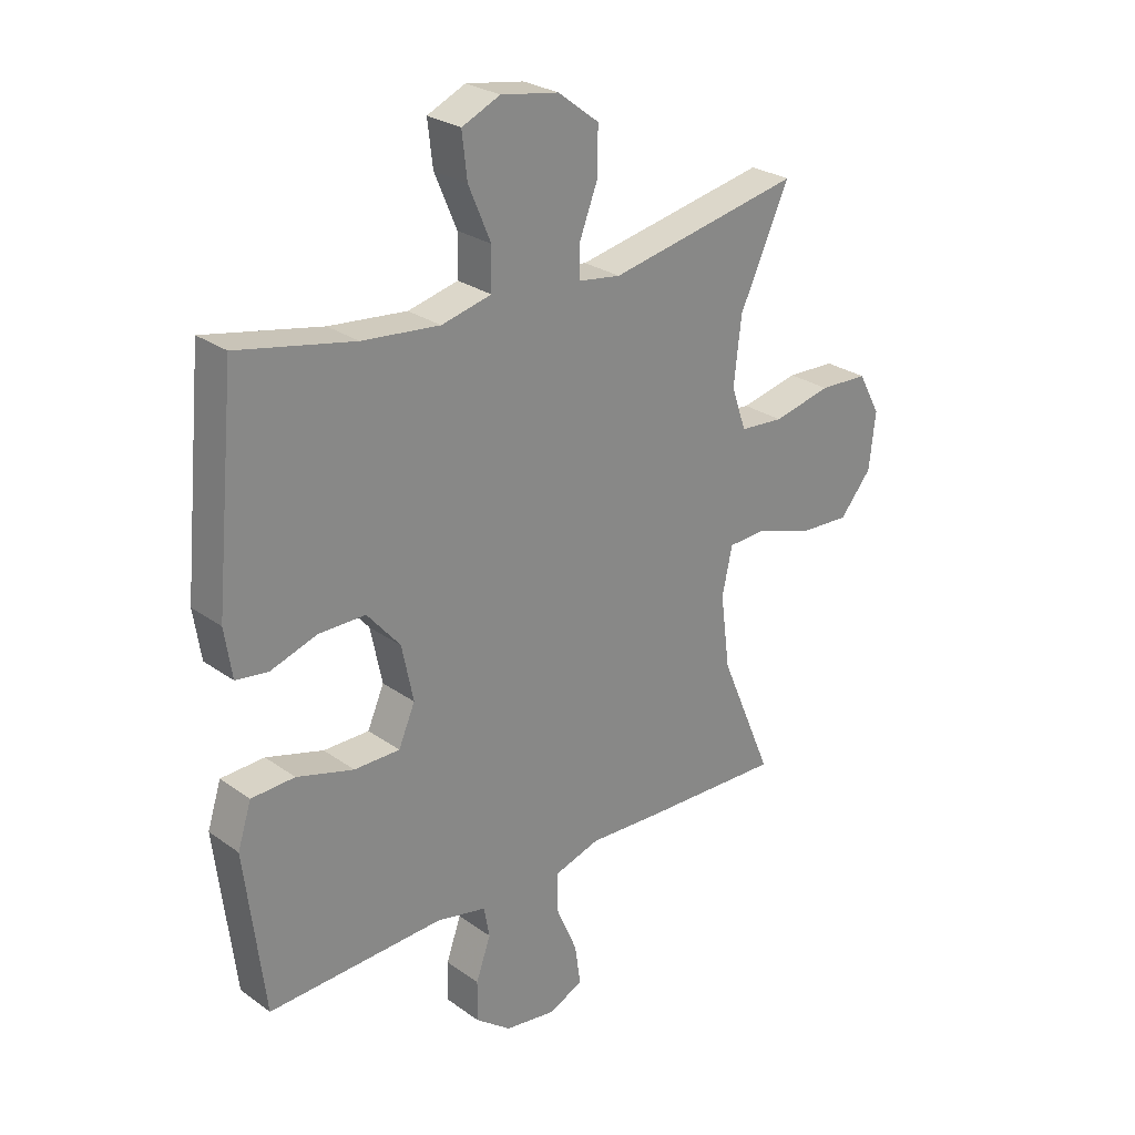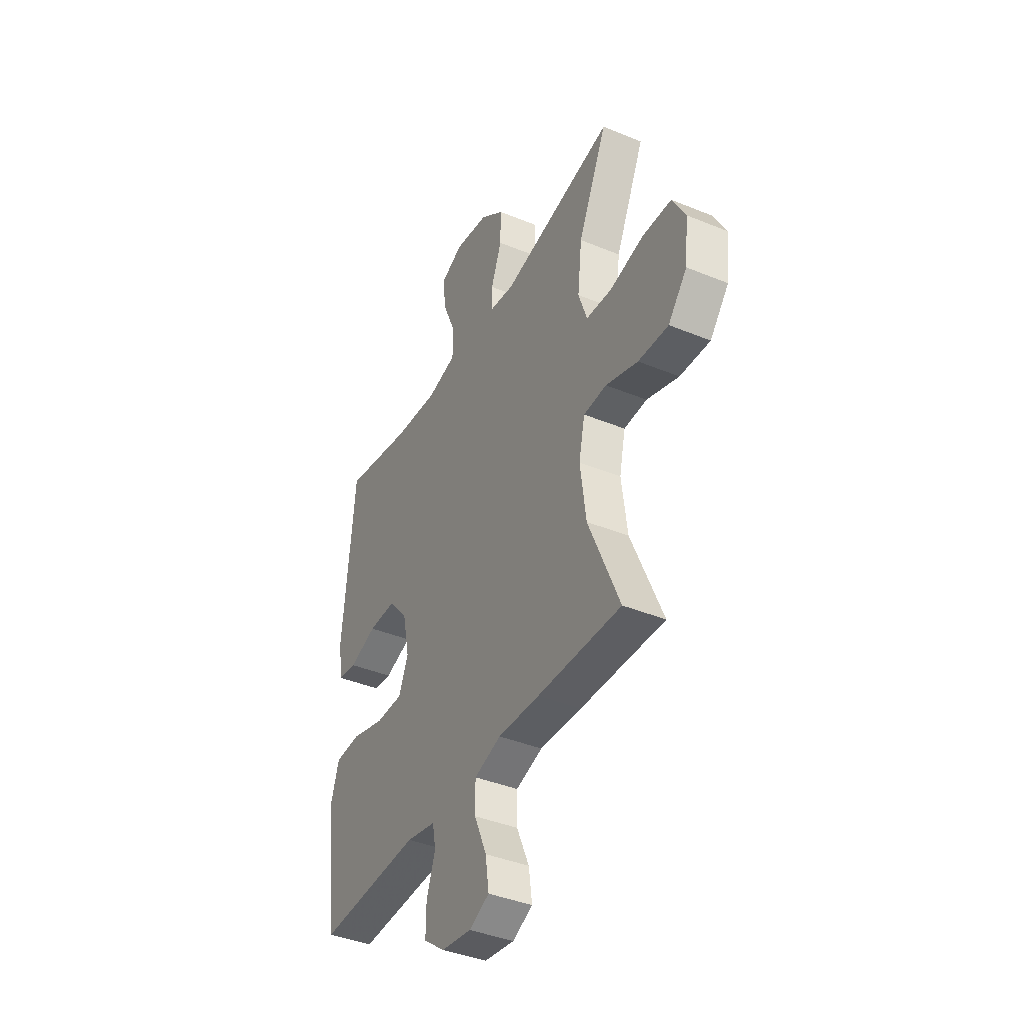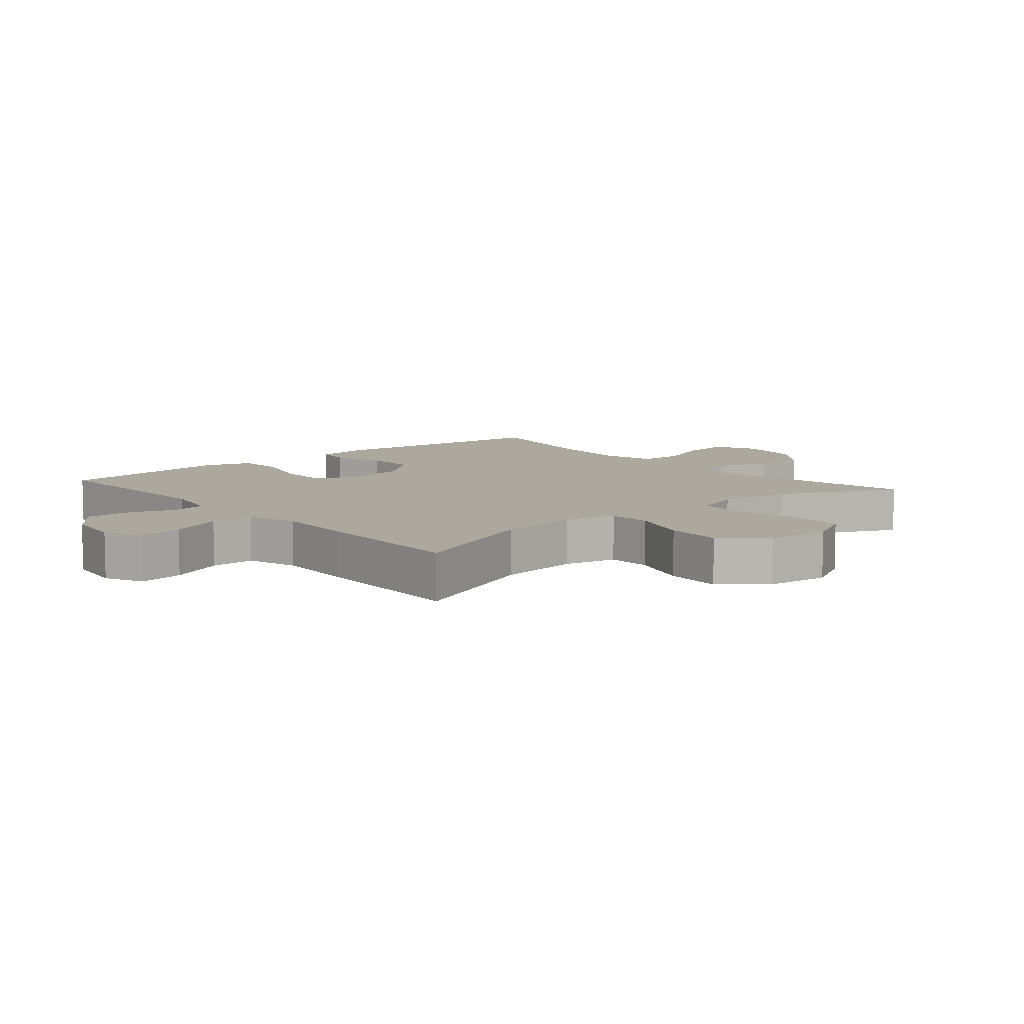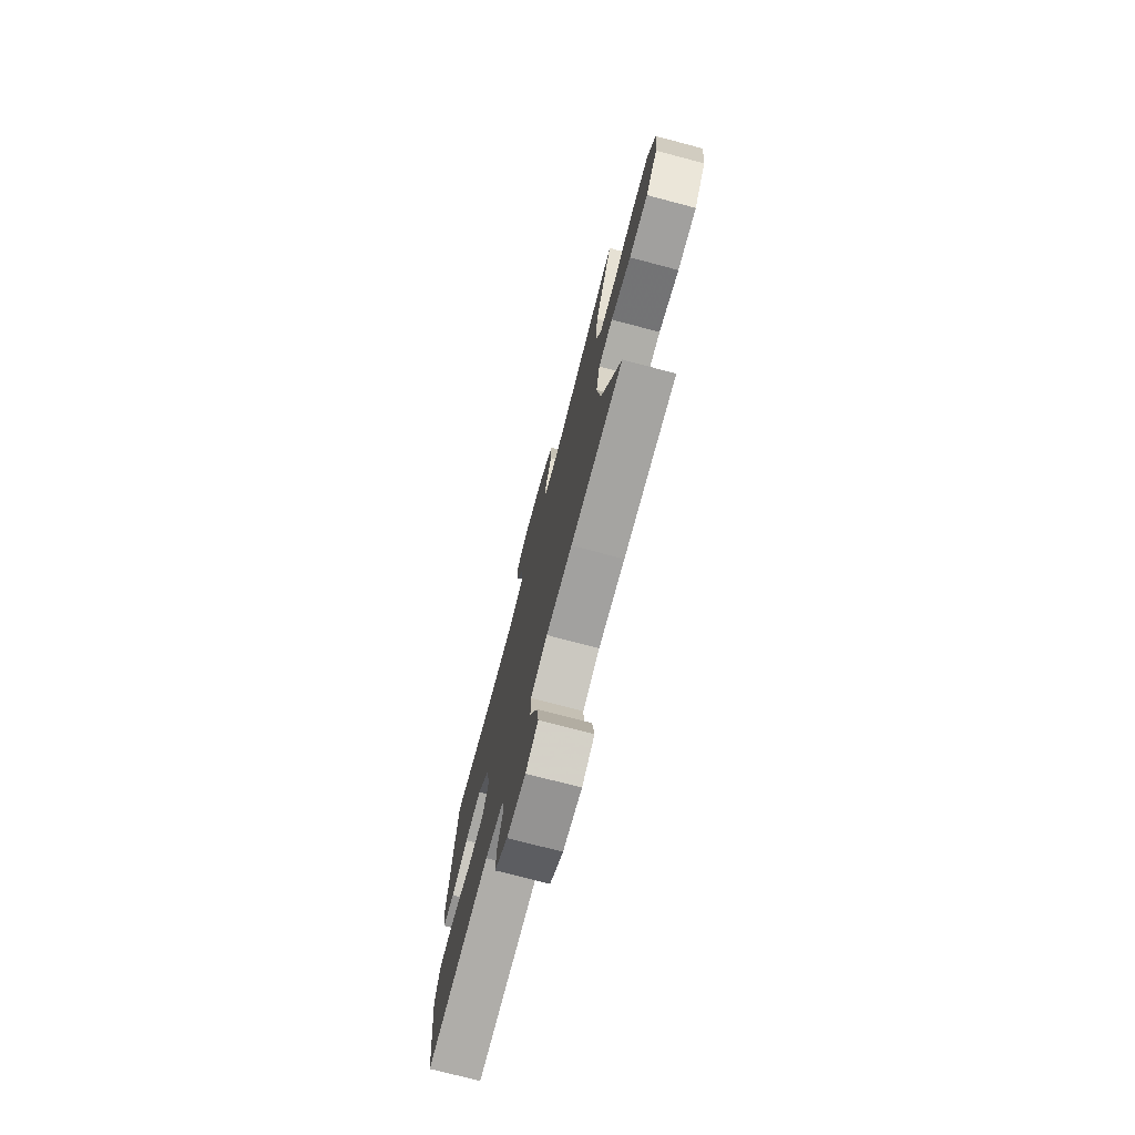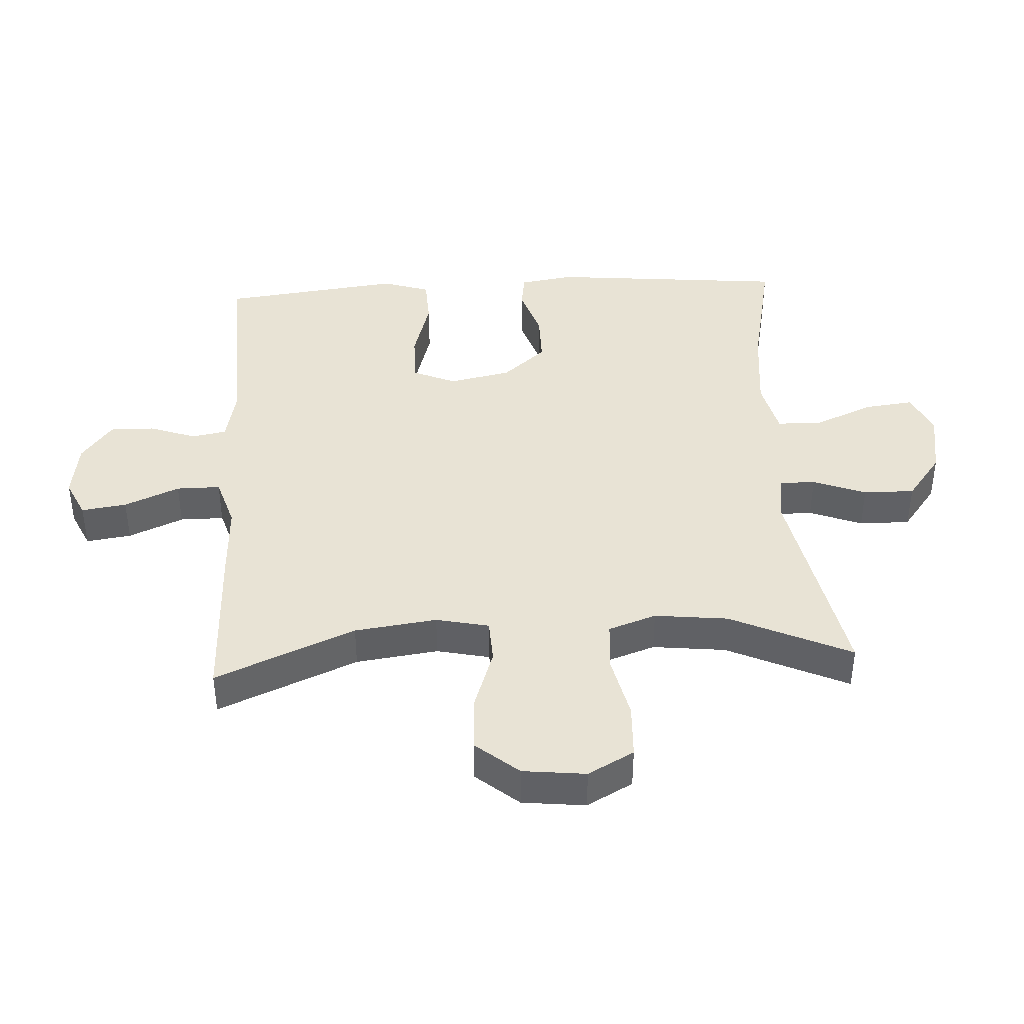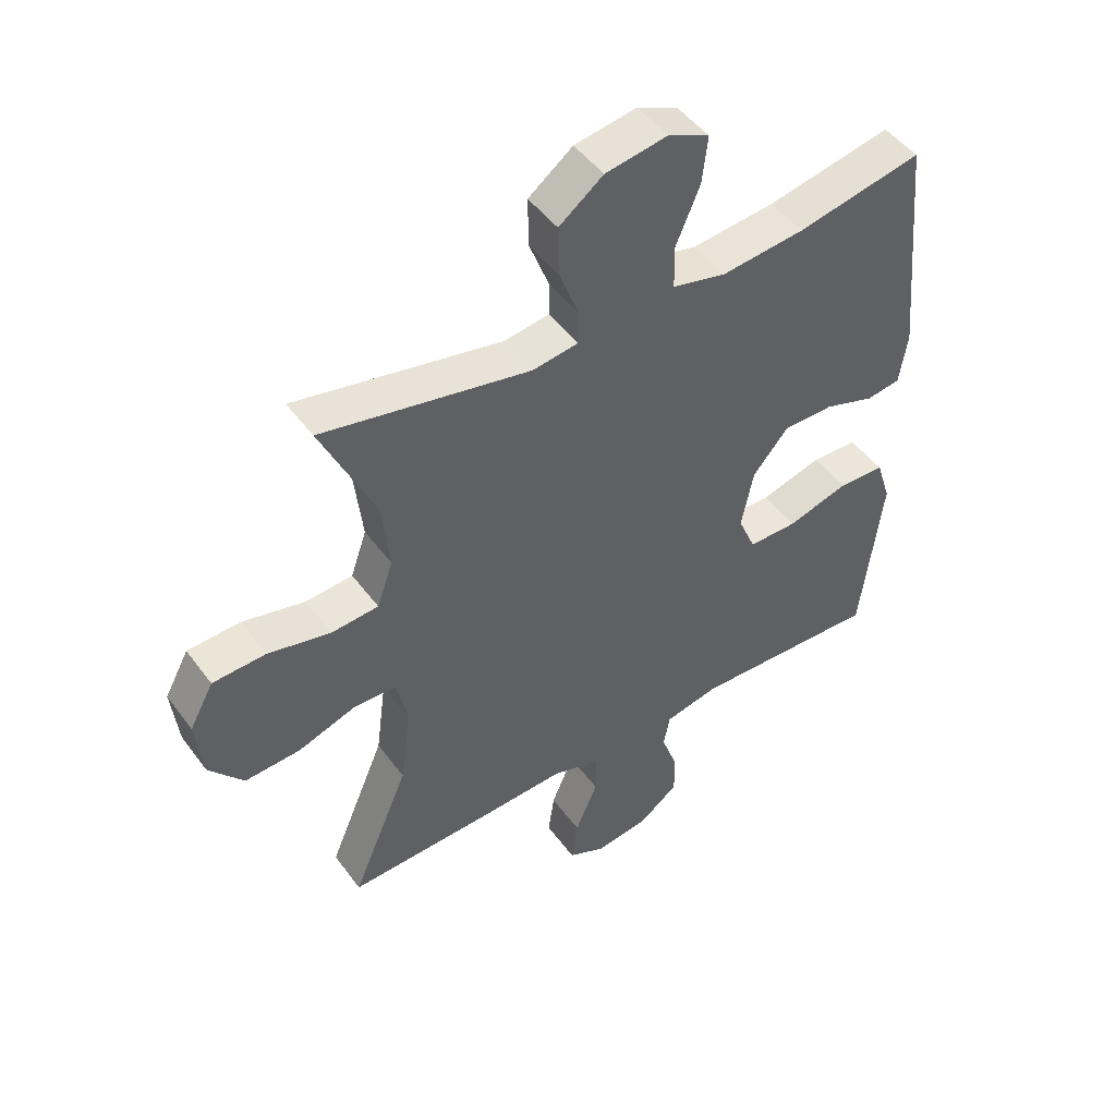
<metadata>
{"format":"obj","ext":"obj","renderer":"f3d","projection":"perspective","resolution":1024,"background":"white","views":[{"elev":26.8,"azim":137.8,"up":"+Z"},{"elev":-40.2,"azim":-116.9,"up":"+Z"},{"elev":8.6,"azim":-130.4,"up":"+Y"},{"elev":-75.0,"azim":-104.7,"up":"+Z"},{"elev":41.2,"azim":-93.2,"up":"+Y"},{"elev":47.7,"azim":-34.5,"up":"+Z"}]}
</metadata>
<code>
v -0.5 0.07 0.5
v -0.162 0.07 0.433
v -0.088 0.07 0.444
v -0.088 0.07 0.5
v -0.12 0.07 0.583
v -0.121 0.07 0.663
v -0.049 0.07 0.718
v 0.052 0.07 0.735
v 0.119 0.07 0.705
v 0.11 0.07 0.628
v 0.071 0.07 0.536
v 0.072 0.07 0.465
v 0.16 0.07 0.444
v 0.296 0.07 0.458
v 0.5 0.07 0.5
v 0.536 0.07 0.128
v 0.523 0.07 0.043
v 0.467 0.07 0.035
v 0.385 0.07 0.062
v 0.303 0.07 0.062
v 0.245 0.07 -0.006
v 0.225 0.07 -0.103
v 0.254 0.07 -0.17
v 0.334 0.07 -0.17
v 0.434 0.07 -0.141
v 0.51 0.07 -0.144
v 0.534 0.07 -0.219
v 0.52 0.07 -0.335
v 0.5 0.07 -0.5
v 0.192 0.07 -0.488
v 0.104 0.07 -0.507
v 0.094 0.07 -0.561
v 0.12 0.07 -0.634
v 0.121 0.07 -0.704
v 0.058 0.07 -0.752
v -0.032 0.07 -0.765
v -0.092 0.07 -0.737
v -0.082 0.07 -0.666
v -0.045 0.07 -0.58
v -0.045 0.07 -0.511
v -0.125 0.07 -0.486
v -0.25 0.07 -0.492
v -0.5 0.07 -0.5
v -0.407 0.07 -0.281
v -0.39 0.07 -0.152
v -0.408 0.07 -0.069
v -0.477 0.07 -0.066
v -0.573 0.07 -0.099
v -0.663 0.07 -0.104
v -0.719 0.07 -0.037
v -0.73 0.07 0.062
v -0.691 0.07 0.134
v -0.605 0.07 0.138
v -0.503 0.07 0.115
v -0.426 0.07 0.121
v -0.4 0.07 0.196
v -0.413 0.07 0.311
v -0.5 0 0.5
v -0.162 0 0.433
v -0.088 0 0.444
v -0.088 0 0.5
v -0.12 0 0.583
v -0.121 0 0.663
v -0.049 0 0.718
v 0.052 0 0.735
v 0.119 0 0.705
v 0.11 0 0.628
v 0.071 0 0.536
v 0.072 0 0.465
v 0.16 0 0.444
v 0.296 0 0.458
v 0.5 0 0.5
v 0.536 0 0.128
v 0.523 0 0.043
v 0.467 0 0.035
v 0.385 0 0.062
v 0.303 0 0.062
v 0.245 0 -0.006
v 0.225 0 -0.103
v 0.254 0 -0.17
v 0.334 0 -0.17
v 0.434 0 -0.141
v 0.51 0 -0.144
v 0.534 0 -0.219
v 0.52 0 -0.335
v 0.5 0 -0.5
v 0.192 0 -0.488
v 0.104 0 -0.507
v 0.094 0 -0.561
v 0.12 0 -0.634
v 0.121 0 -0.704
v 0.058 0 -0.752
v -0.032 0 -0.765
v -0.092 0 -0.737
v -0.082 0 -0.666
v -0.045 0 -0.58
v -0.045 0 -0.511
v -0.125 0 -0.486
v -0.25 0 -0.492
v -0.5 0 -0.5
v -0.407 0 -0.281
v -0.39 0 -0.152
v -0.408 0 -0.069
v -0.477 0 -0.066
v -0.573 0 -0.099
v -0.663 0 -0.104
v -0.719 0 -0.037
v -0.73 0 0.062
v -0.691 0 0.134
v -0.605 0 0.138
v -0.503 0 0.115
v -0.426 0 0.121
v -0.4 0 0.196
v -0.413 0 0.311
f 52 53 54
f 51 52 54
f 50 51 54
f 49 50 54
f 48 49 54
f 47 48 54
f 46 47 54 55
f 45 46 55 56
f 41 42 43 44
f 40 41 44 45
f 37 38 39
f 36 37 39
f 35 36 39
f 34 35 39
f 33 34 39
f 32 33 39
f 31 32 39 40
f 40 45 56
f 31 40 56
f 30 31 56
f 28 29 30
f 27 28 30
f 26 27 30
f 25 26 30
f 24 25 30
f 17 18 19
f 16 17 19
f 15 16 19
f 14 15 19
f 13 14 19 20
f 12 13 20 21
f 9 10 11
f 8 9 11
f 7 8 11
f 6 7 11
f 5 6 11
f 4 5 11
f 3 4 11 12
f 12 21 22
f 3 12 22
f 2 3 22
f 30 56 57
f 2 22 23
f 1 2 23
f 57 1 23
f 30 57 23
f 23 24 30
f 111 110 109
f 111 109 108
f 111 108 107
f 111 107 106
f 111 106 105
f 111 105 104
f 112 111 104 103
f 113 112 103 102
f 101 100 99 98
f 102 101 98 97
f 96 95 94
f 96 94 93
f 96 93 92
f 96 92 91
f 96 91 90
f 96 90 89
f 97 96 89 88
f 113 102 97
f 113 97 88
f 113 88 87
f 87 86 85
f 87 85 84
f 87 84 83
f 87 83 82
f 87 82 81
f 76 75 74
f 76 74 73
f 76 73 72
f 76 72 71
f 77 76 71 70
f 78 77 70 69
f 68 67 66
f 68 66 65
f 68 65 64
f 68 64 63
f 68 63 62
f 68 62 61
f 69 68 61 60
f 79 78 69
f 79 69 60
f 79 60 59
f 114 113 87
f 80 79 59
f 80 59 58
f 80 58 114
f 80 114 87
f 87 81 80
f 1 58 59 2
f 2 59 60 3
f 3 60 61 4
f 4 61 62 5
f 5 62 63 6
f 6 63 64 7
f 7 64 65 8
f 8 65 66 9
f 9 66 67 10
f 10 67 68 11
f 11 68 69 12
f 12 69 70 13
f 13 70 71 14
f 14 71 72 15
f 15 72 73 16
f 16 73 74 17
f 17 74 75 18
f 18 75 76 19
f 19 76 77 20
f 20 77 78 21
f 21 78 79 22
f 22 79 80 23
f 23 80 81 24
f 24 81 82 25
f 25 82 83 26
f 26 83 84 27
f 27 84 85 28
f 28 85 86 29
f 29 86 87 30
f 30 87 88 31
f 31 88 89 32
f 32 89 90 33
f 33 90 91 34
f 34 91 92 35
f 35 92 93 36
f 36 93 94 37
f 37 94 95 38
f 38 95 96 39
f 39 96 97 40
f 40 97 98 41
f 41 98 99 42
f 42 99 100 43
f 43 100 101 44
f 44 101 102 45
f 45 102 103 46
f 46 103 104 47
f 47 104 105 48
f 48 105 106 49
f 49 106 107 50
f 50 107 108 51
f 51 108 109 52
f 52 109 110 53
f 53 110 111 54
f 54 111 112 55
f 55 112 113 56
f 56 113 114 57
f 57 114 58 1

</code>
